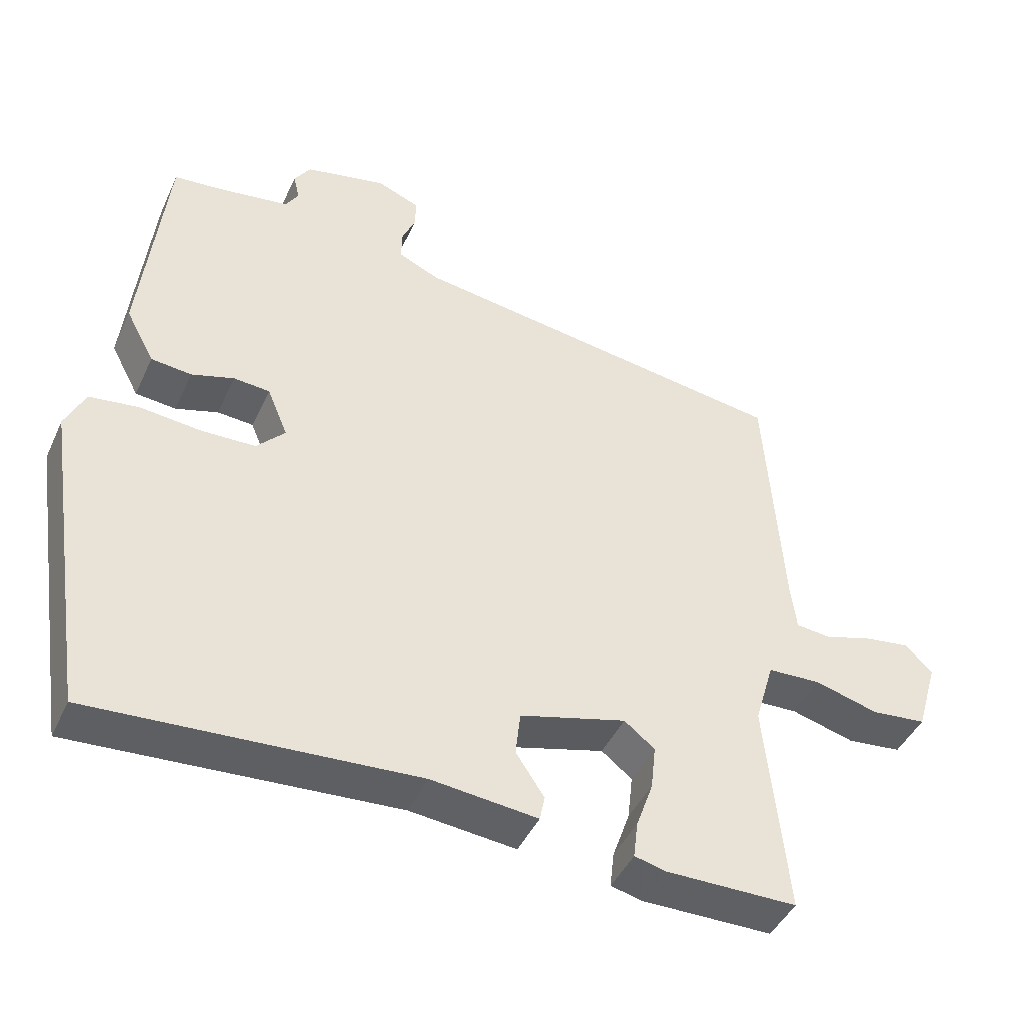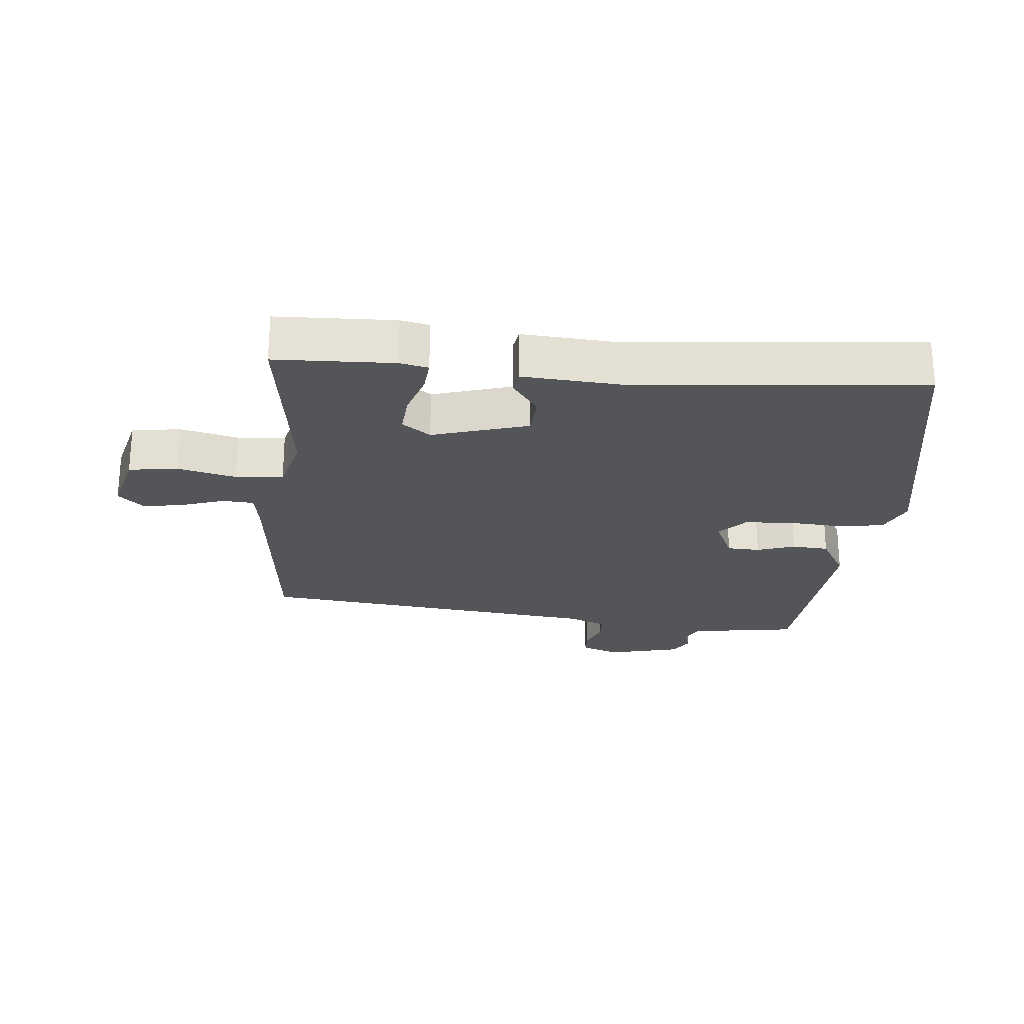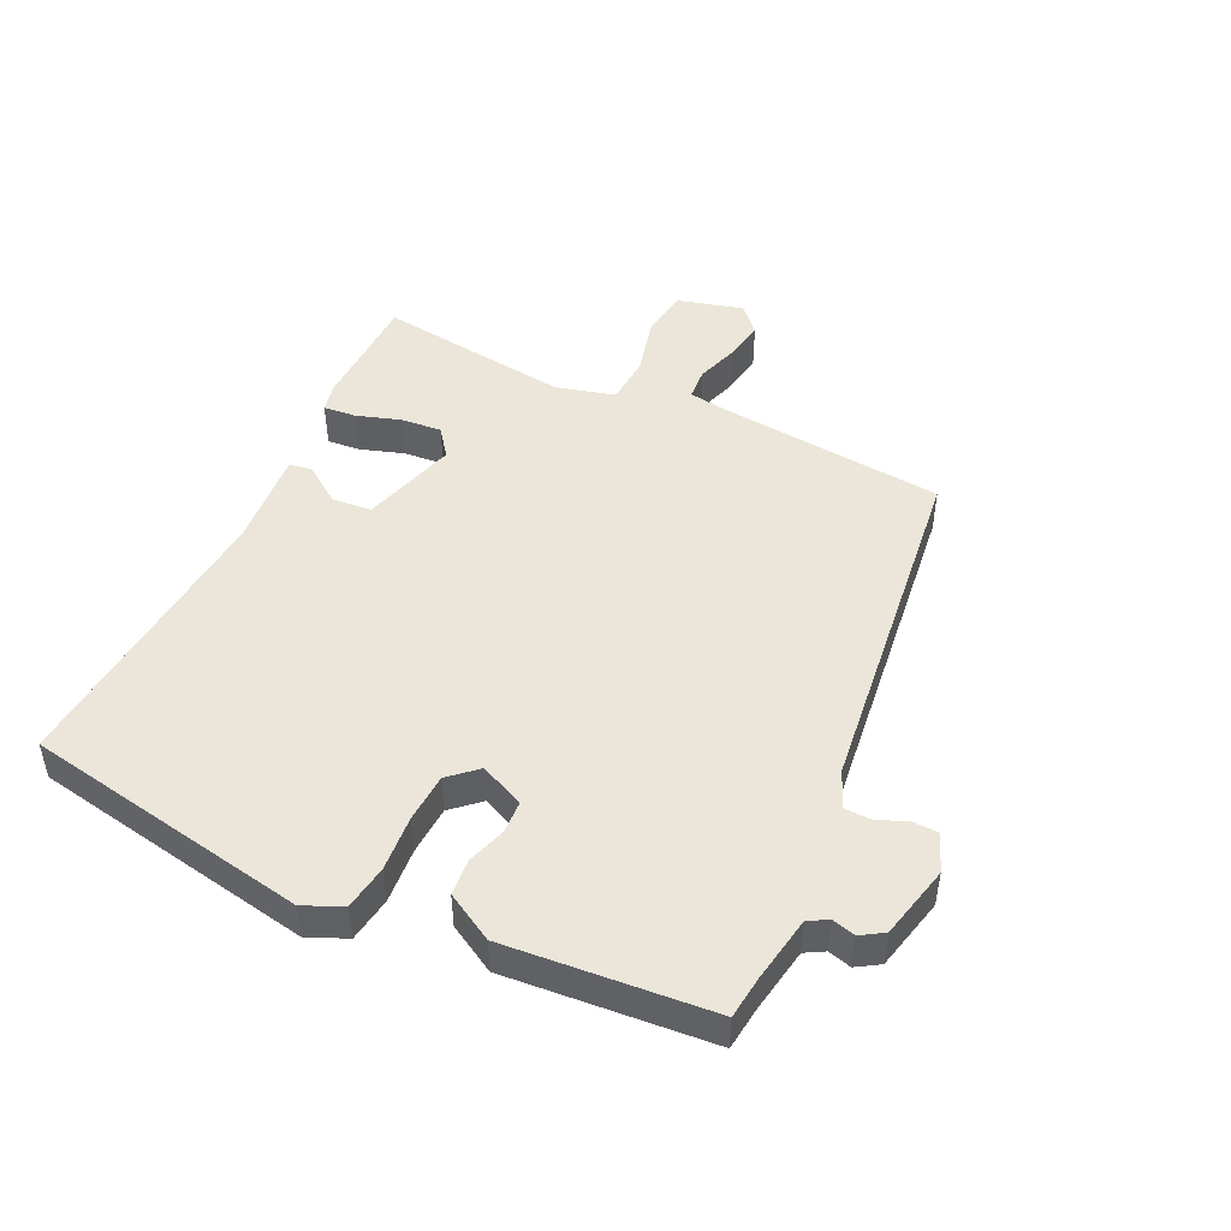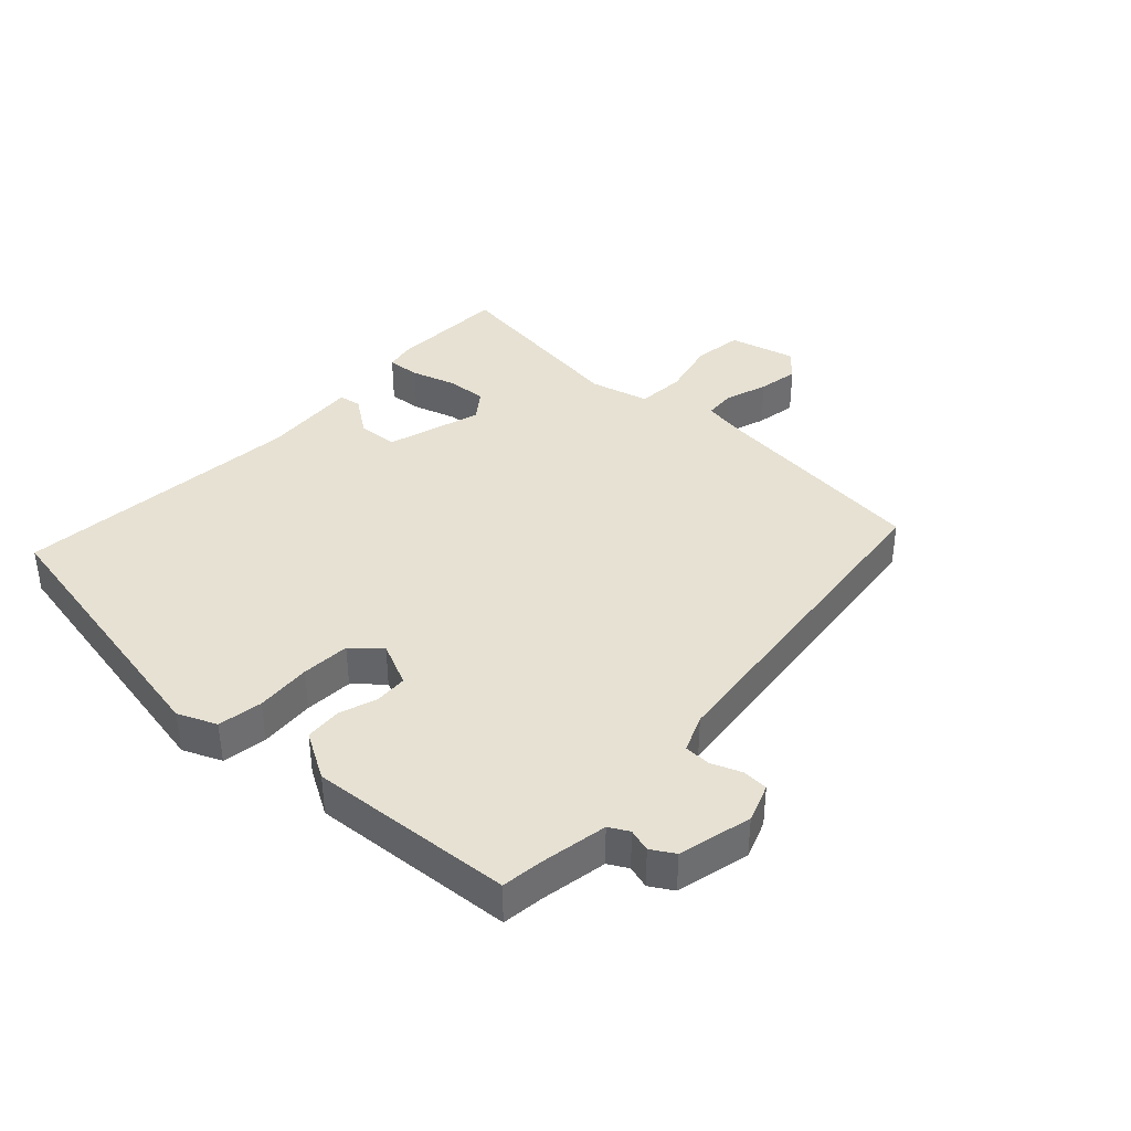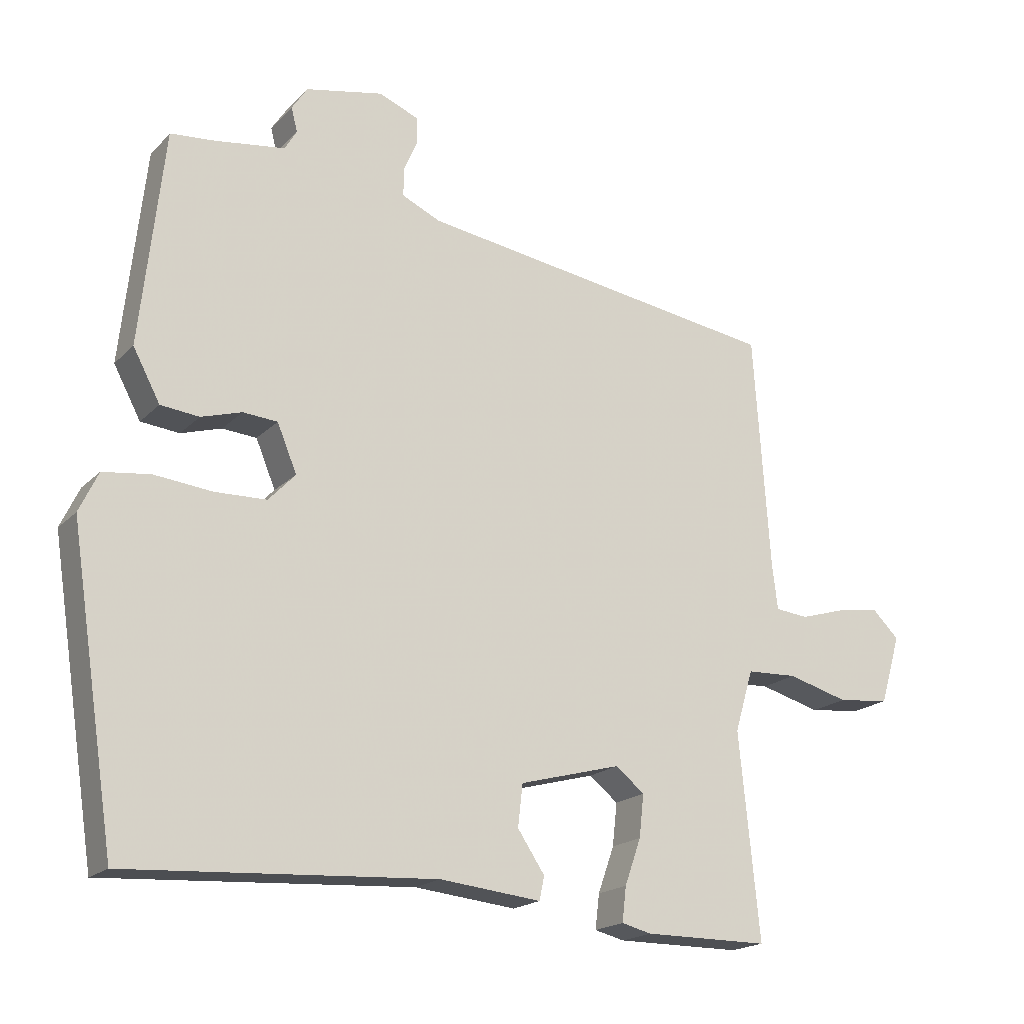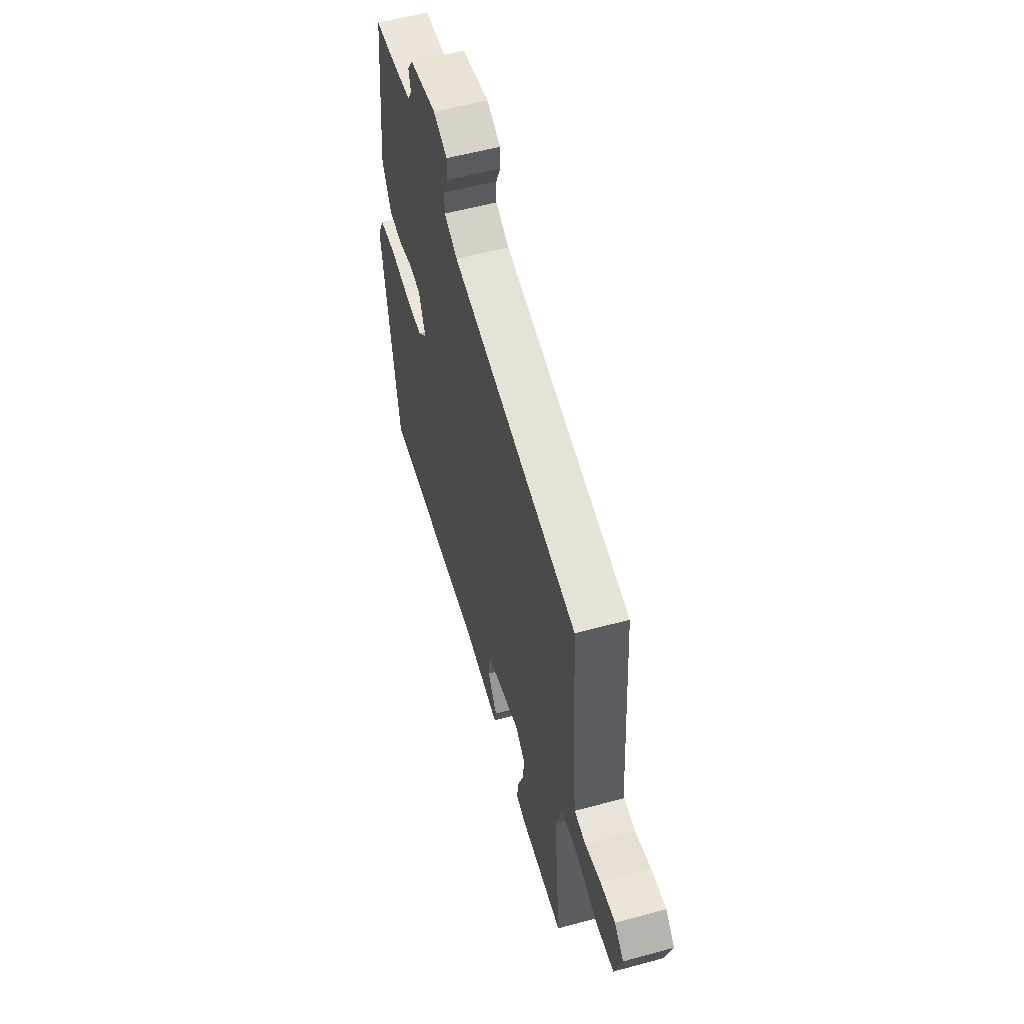
<metadata>
{"format":"obj","ext":"obj","renderer":"f3d","projection":"perspective","resolution":1024,"background":"white","views":[{"elev":-44.0,"azim":-23.6,"up":"+Z"},{"elev":-24.2,"azim":176.6,"up":"+Y"},{"elev":47.6,"azim":-63.1,"up":"+Y"},{"elev":38.7,"azim":-45.0,"up":"+Y"},{"elev":-18.8,"azim":-29.6,"up":"+Z"},{"elev":56.3,"azim":74.1,"up":"+Z"}]}
</metadata>
<code>
v -0.435 0.07 0.522
v -0.369 0.07 0.528
v -0.266 0.07 0.543
v -0.248 0.07 0.573
v -0.257 0.07 0.609
v -0.234 0.07 0.644
v -0.119 0.07 0.668
v -0.06 0.07 0.644
v -0.06 0.07 0.603
v -0.08 0.07 0.557
v -0.08 0.07 0.516
v -0.023 0.07 0.49
v 0.517 0.07 0.41
v 0.541 0.07 0.06
v 0.549 0.07 -0.005
v 0.598 0.07 -0.01
v 0.665 0.07 0.01
v 0.729 0.07 0.019
v 0.768 0.07 -0.019
v 0.738 0.07 -0.121
v 0.661 0.07 -0.129
v 0.571 0.07 -0.104
v 0.496 0.07 -0.107
v 0.469 0.07 -0.198
v 0.499 0.07 -0.5
v 0.314 0.07 -0.5
v 0.27 0.07 -0.489
v 0.276 0.07 -0.438
v 0.3 0.07 -0.37
v 0.307 0.07 -0.307
v 0.264 0.07 -0.273
v 0.114 0.07 -0.313
v 0.107 0.07 -0.375
v 0.147 0.07 -0.435
v 0.14 0.07 -0.47
v -0.01 0.07 -0.454
v -0.465 0.07 -0.481
v -0.533 0.07 -0.036
v -0.505 0.07 0.023
v -0.435 0.07 0.032
v -0.349 0.07 0.023
v -0.273 0.07 0.025
v -0.233 0.07 0.067
v -0.262 0.07 0.137
v -0.313 0.07 0.141
v -0.373 0.07 0.123
v -0.43 0.07 0.129
v -0.47 0.07 0.204
v -0.435 0 0.522
v -0.369 0 0.528
v -0.266 0 0.543
v -0.248 0 0.573
v -0.257 0 0.609
v -0.234 0 0.644
v -0.119 0 0.668
v -0.06 0 0.644
v -0.06 0 0.603
v -0.08 0 0.557
v -0.08 0 0.516
v -0.023 0 0.49
v 0.517 0 0.41
v 0.541 0 0.06
v 0.549 0 -0.005
v 0.598 0 -0.01
v 0.665 0 0.01
v 0.729 0 0.019
v 0.768 0 -0.019
v 0.738 0 -0.121
v 0.661 0 -0.129
v 0.571 0 -0.104
v 0.496 0 -0.107
v 0.469 0 -0.198
v 0.499 0 -0.5
v 0.314 0 -0.5
v 0.27 0 -0.489
v 0.276 0 -0.438
v 0.3 0 -0.37
v 0.307 0 -0.307
v 0.264 0 -0.273
v 0.114 0 -0.313
v 0.107 0 -0.375
v 0.147 0 -0.435
v 0.14 0 -0.47
v -0.01 0 -0.454
v -0.465 0 -0.481
v -0.533 0 -0.036
v -0.505 0 0.023
v -0.435 0 0.032
v -0.349 0 0.023
v -0.273 0 0.025
v -0.233 0 0.067
v -0.262 0 0.137
v -0.313 0 0.141
v -0.373 0 0.123
v -0.43 0 0.129
v -0.47 0 0.204
f 45 46 47 48
f 44 45 48 1
f 38 39 40 41
f 36 37 38 41
f 36 41 42
f 33 34 35 36
f 32 33 36 42
f 31 32 42 43
f 26 27 28 29
f 24 25 26 29
f 23 24 29 30
f 19 20 21 22
f 19 22 23
f 16 17 18 19
f 16 19 23
f 15 16 23
f 14 15 23 30
f 12 13 14 30
f 7 8 9 10
f 7 10 11
f 4 5 6 7
f 3 4 7 11
f 2 3 11 12
f 44 1 2 12
f 31 43 44 12
f 12 30 31
f 96 95 94 93
f 49 96 93 92
f 89 88 87 86
f 89 86 85 84
f 90 89 84
f 84 83 82 81
f 90 84 81 80
f 91 90 80 79
f 77 76 75 74
f 77 74 73 72
f 78 77 72 71
f 70 69 68 67
f 71 70 67
f 67 66 65 64
f 71 67 64
f 71 64 63
f 78 71 63 62
f 78 62 61 60
f 58 57 56 55
f 59 58 55
f 55 54 53 52
f 59 55 52 51
f 60 59 51 50
f 60 50 49 92
f 60 92 91 79
f 79 78 60
f 1 49 50 2
f 2 50 51 3
f 3 51 52 4
f 4 52 53 5
f 5 53 54 6
f 6 54 55 7
f 7 55 56 8
f 8 56 57 9
f 9 57 58 10
f 10 58 59 11
f 11 59 60 12
f 12 60 61 13
f 13 61 62 14
f 14 62 63 15
f 15 63 64 16
f 16 64 65 17
f 17 65 66 18
f 18 66 67 19
f 19 67 68 20
f 20 68 69 21
f 21 69 70 22
f 22 70 71 23
f 23 71 72 24
f 24 72 73 25
f 25 73 74 26
f 26 74 75 27
f 27 75 76 28
f 28 76 77 29
f 29 77 78 30
f 30 78 79 31
f 31 79 80 32
f 32 80 81 33
f 33 81 82 34
f 34 82 83 35
f 35 83 84 36
f 36 84 85 37
f 37 85 86 38
f 38 86 87 39
f 39 87 88 40
f 40 88 89 41
f 41 89 90 42
f 42 90 91 43
f 43 91 92 44
f 44 92 93 45
f 45 93 94 46
f 46 94 95 47
f 47 95 96 48
f 48 96 49 1

</code>
